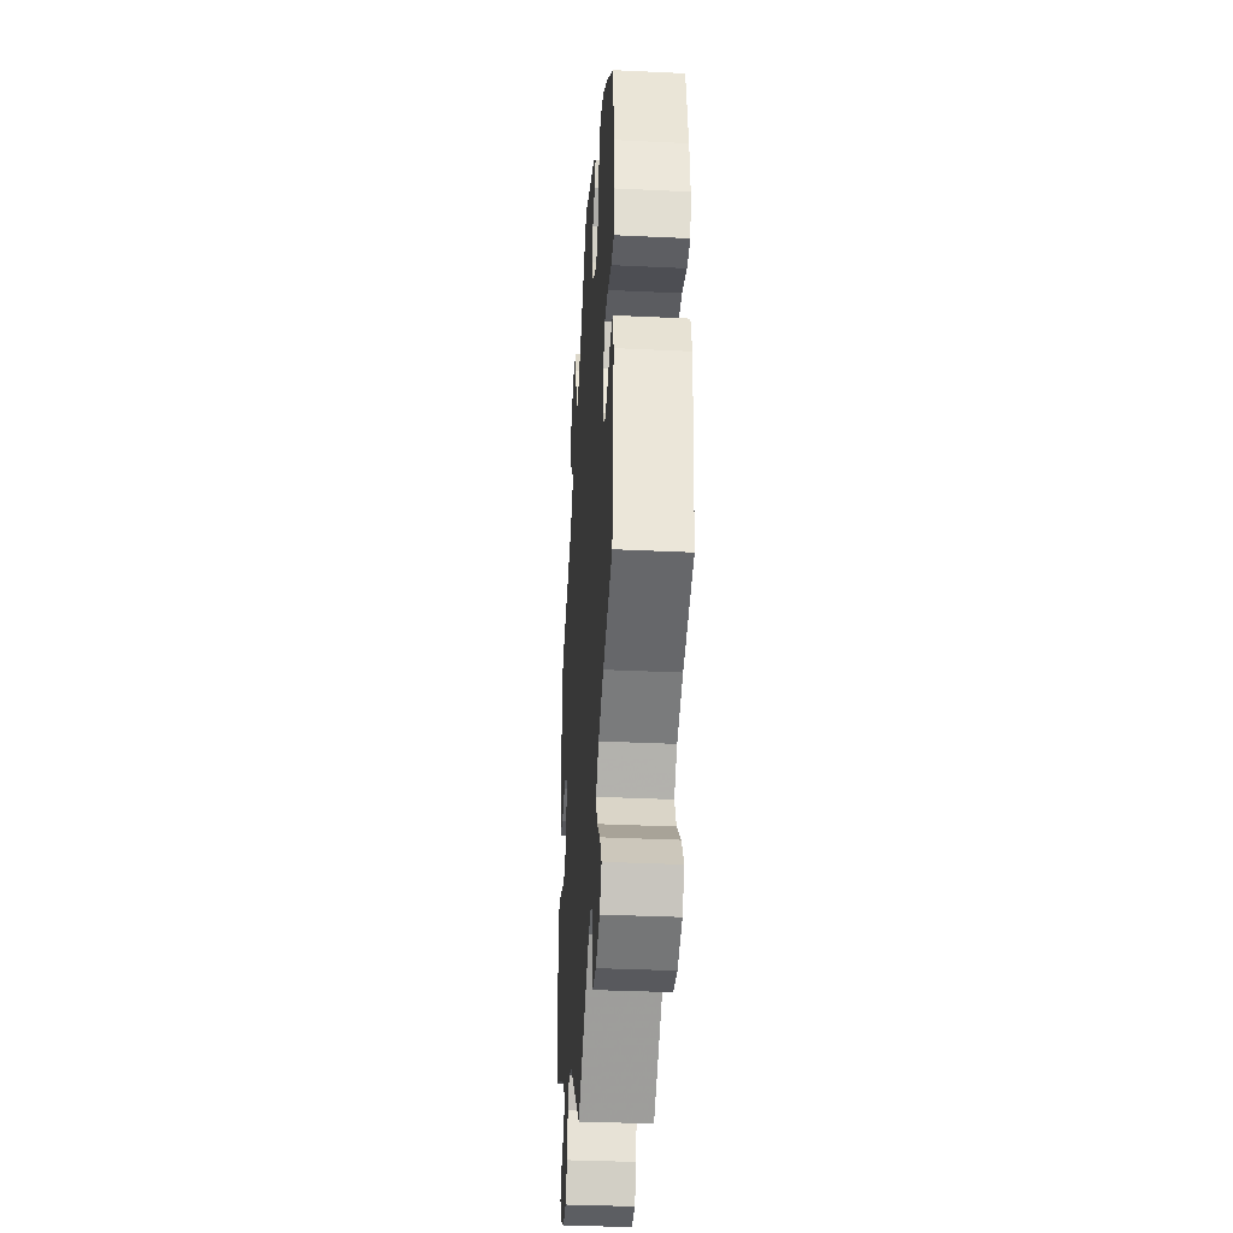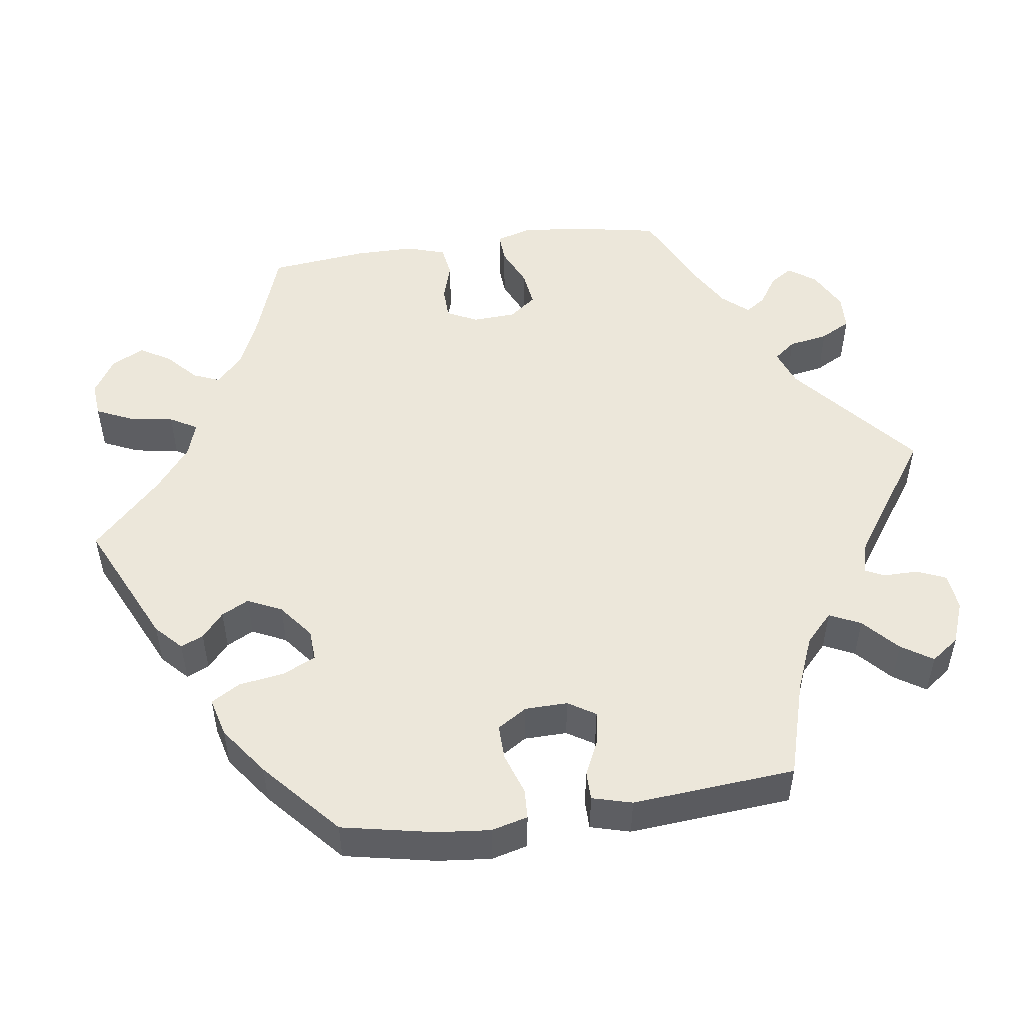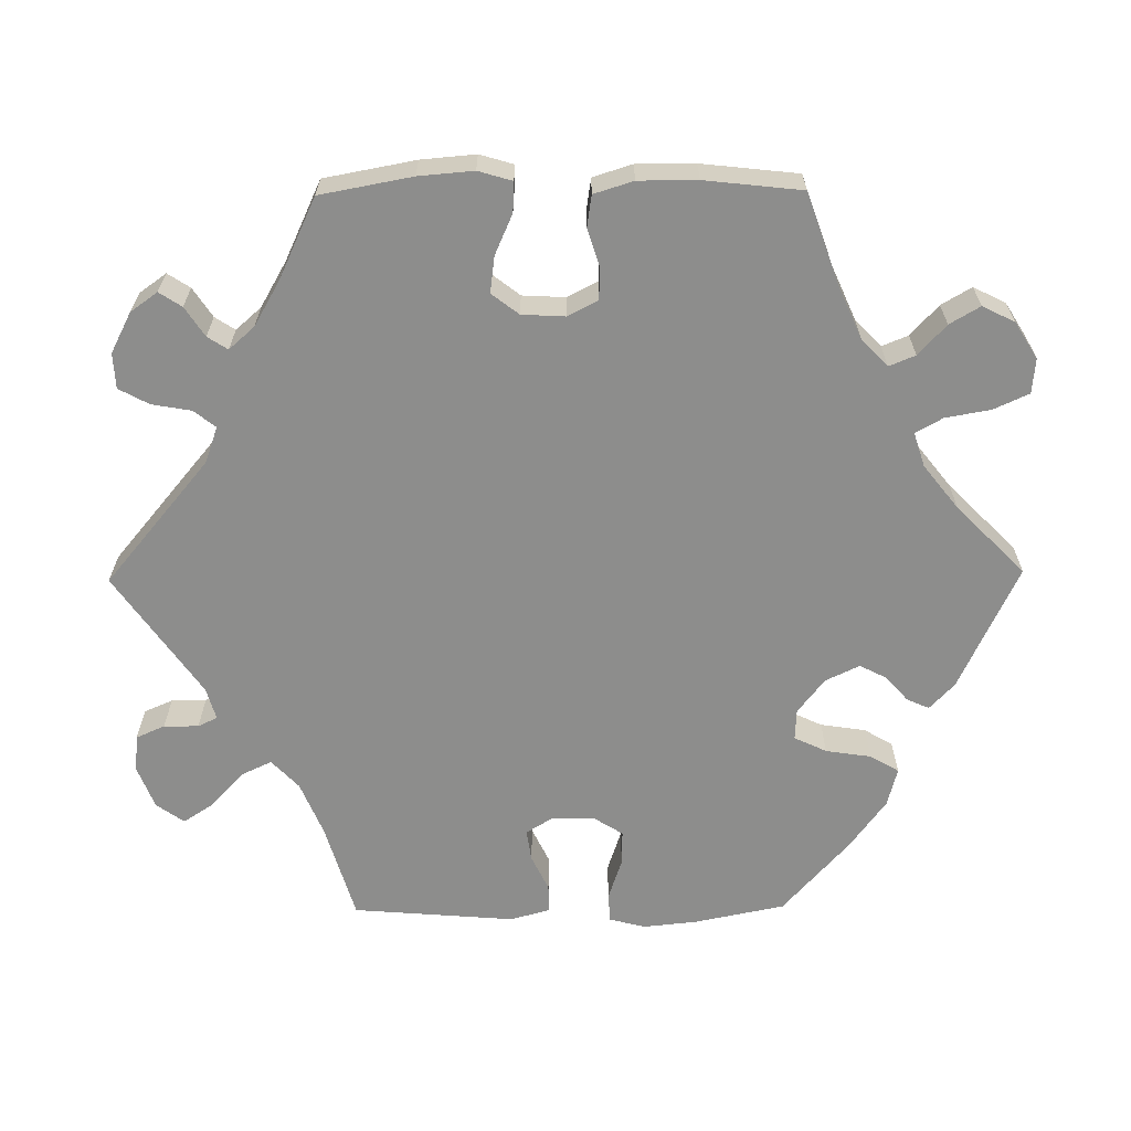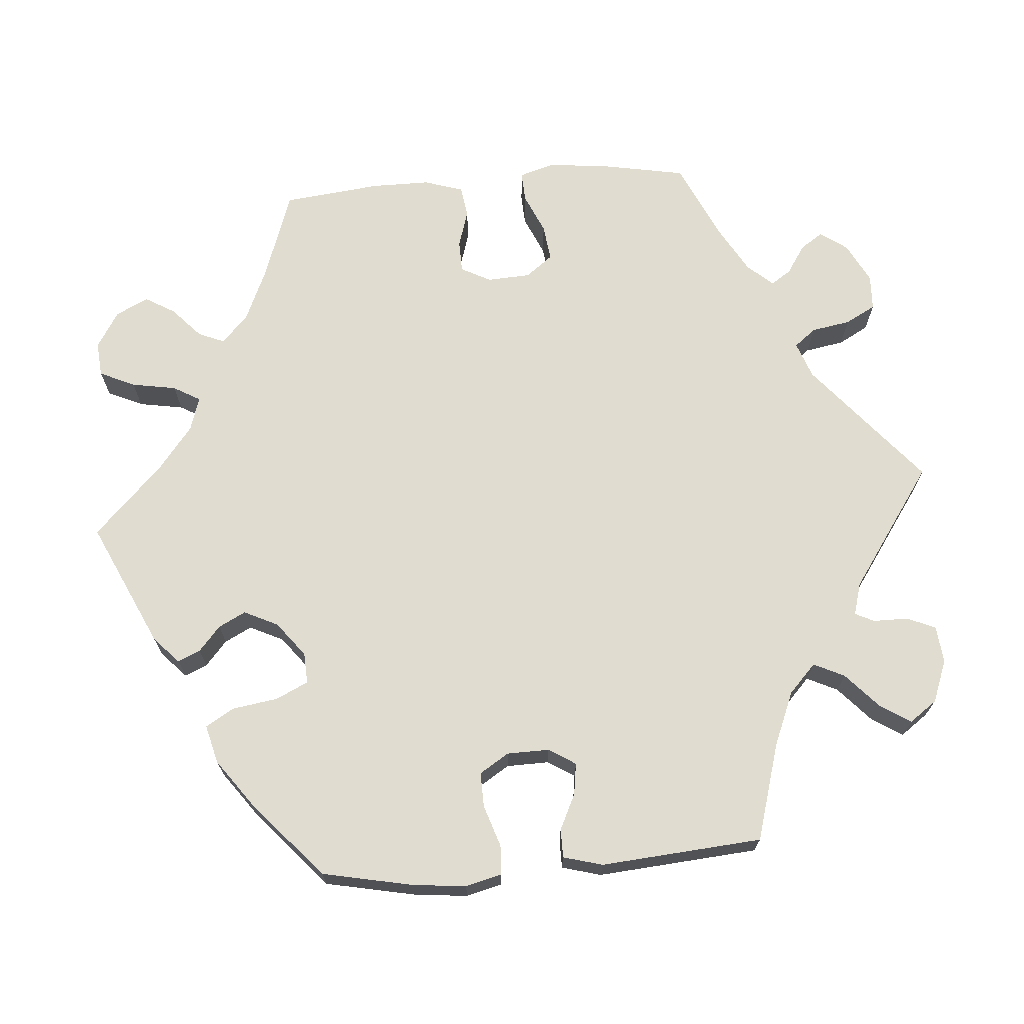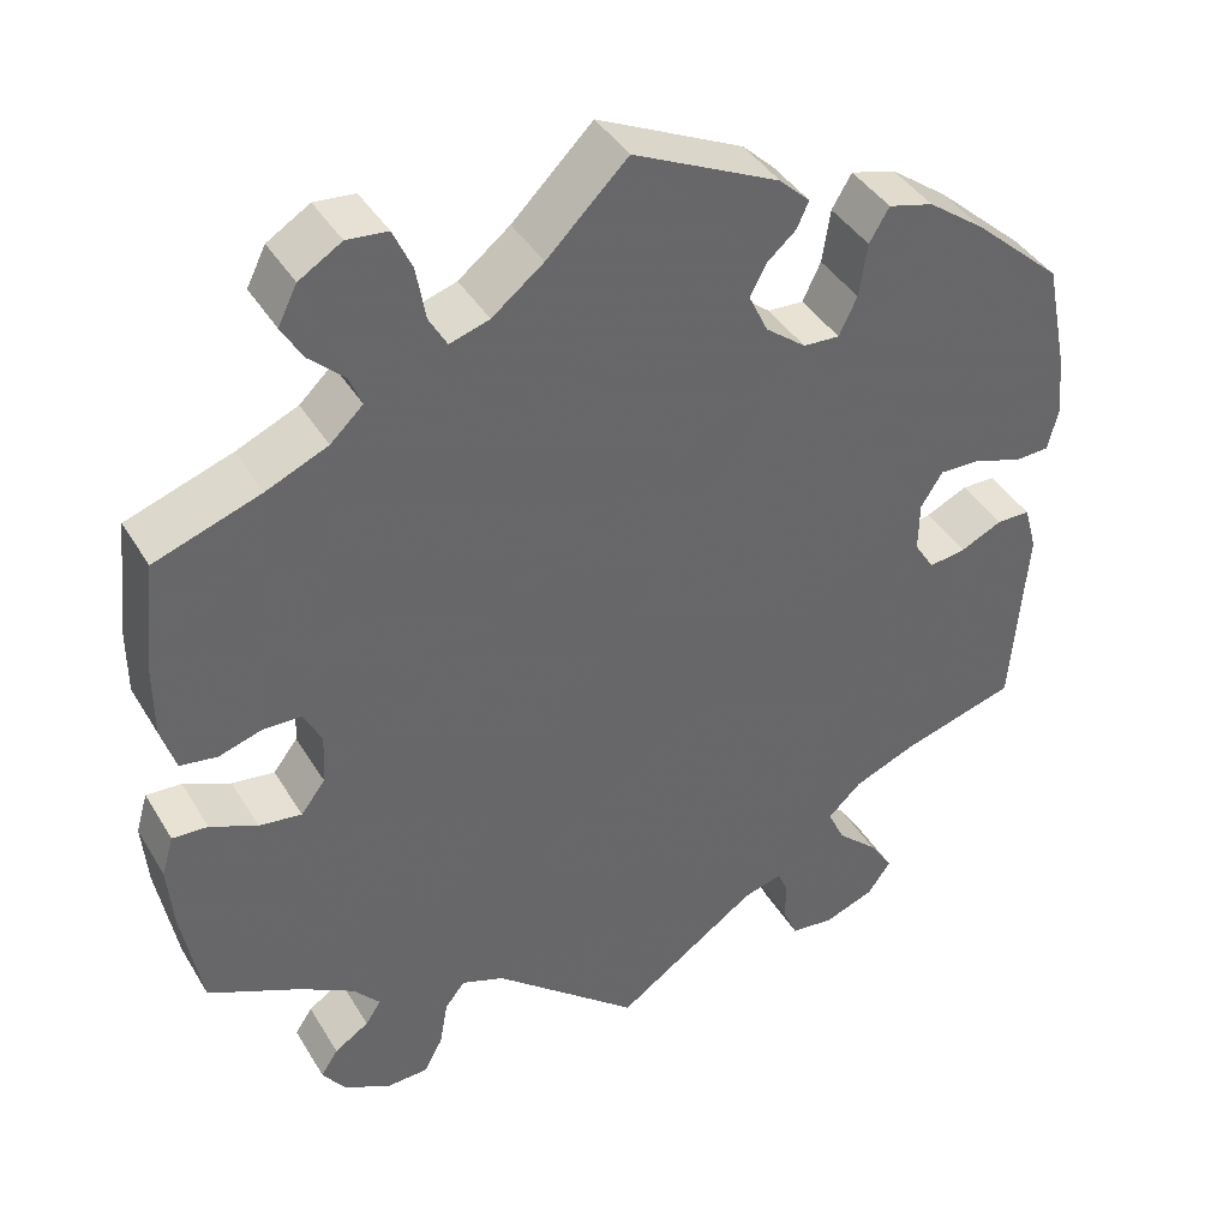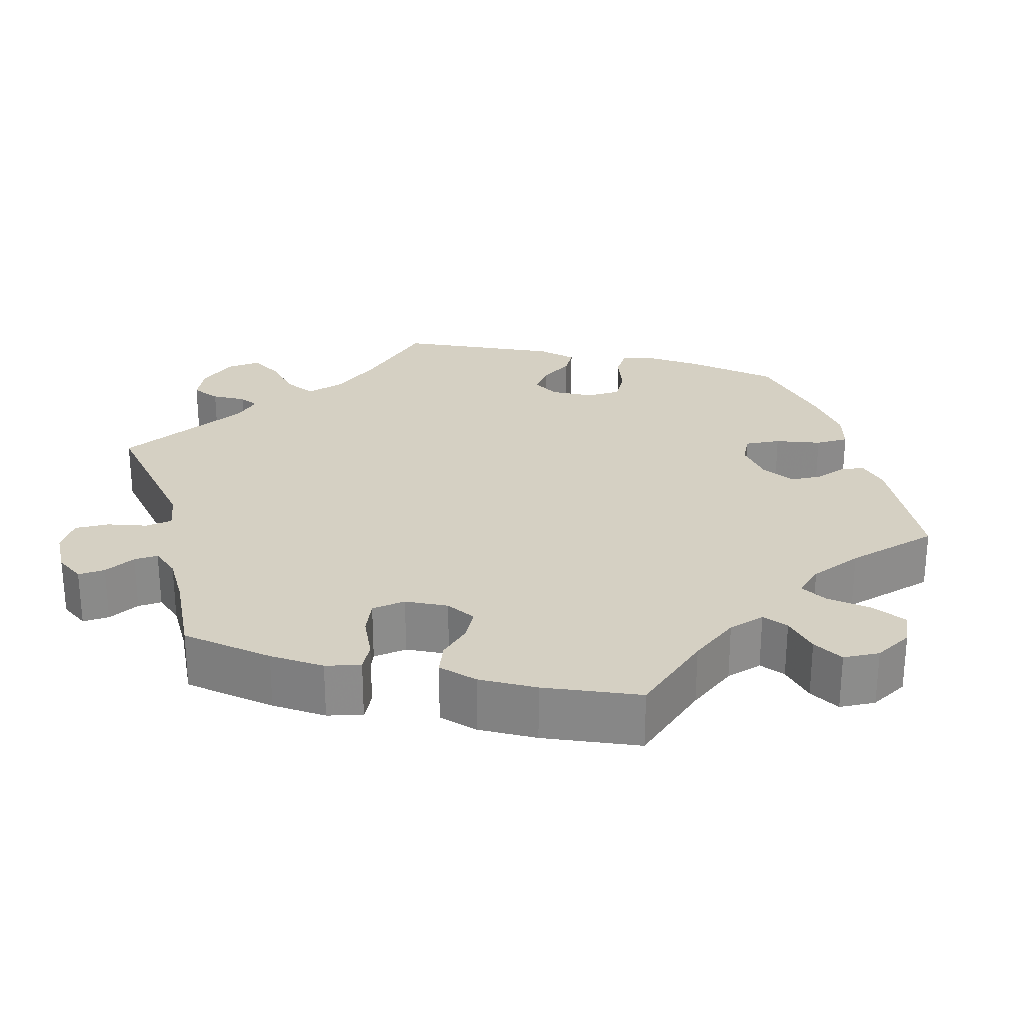
<metadata>
{"format":"obj","ext":"obj","renderer":"f3d","projection":"perspective","resolution":1024,"background":"white","views":[{"elev":-35.7,"azim":86.4,"up":"+Z"},{"elev":50.7,"azim":81.8,"up":"+Y"},{"elev":-64.4,"azim":-89.4,"up":"+Y"},{"elev":69.6,"azim":85.5,"up":"+Y"},{"elev":40.5,"azim":-28.4,"up":"+Z"},{"elev":26.2,"azim":-75.8,"up":"+Y"}]}
</metadata>
<code>
v 0.524 0.07 0.171
v 0.531 0.07 0.102
v 0.519 0.07 0.055
v 0.481 0.07 0.053
v 0.427 0.07 0.071
v 0.382 0.07 0.072
v 0.358 0.07 0.034
v 0.357 0.07 -0.021
v 0.379 0.07 -0.056
v 0.42 0.07 -0.05
v 0.466 0.07 -0.028
v 0.503 0.07 -0.028
v 0.517 0.07 -0.079
v 0.5 0.07 -0.289
v 0.374 0.07 -0.326
v 0.304 0.07 -0.355
v 0.267 0.07 -0.39
v 0.286 0.07 -0.43
v 0.331 0.07 -0.471
v 0.357 0.07 -0.511
v 0.331 0.07 -0.547
v 0.276 0.07 -0.568
v 0.228 0.07 -0.563
v 0.212 0.07 -0.526
v 0.212 0.07 -0.481
v 0.2 0.07 -0.456
v 0.158 0.07 -0.468
v 0 0.07 -0.578
v -0.161 0.07 -0.443
v -0.208 0.07 -0.426
v -0.23 0.07 -0.454
v -0.239 0.07 -0.505
v -0.26 0.07 -0.544
v -0.306 0.07 -0.546
v -0.358 0.07 -0.519
v -0.383 0.07 -0.484
v -0.364 0.07 -0.455
v -0.326 0.07 -0.43
v -0.309 0.07 -0.404
v -0.338 0.07 -0.371
v -0.397 0.07 -0.337
v -0.5 0.07 -0.289
v -0.522 0.07 -0.17
v -0.528 0.07 -0.099
v -0.515 0.07 -0.055
v -0.476 0.07 -0.057
v -0.424 0.07 -0.08
v -0.377 0.07 -0.086
v -0.35 0.07 -0.051
v -0.347 0.07 0.005
v -0.367 0.07 0.044
v -0.409 0.07 0.045
v -0.457 0.07 0.03
v -0.498 0.07 0.036
v -0.514 0.07 0.087
v -0.514 0.07 0.163
v -0.5 0.07 0.289
v -0.383 0.07 0.33
v -0.315 0.07 0.36
v -0.279 0.07 0.394
v -0.293 0.07 0.428
v -0.332 0.07 0.464
v -0.355 0.07 0.503
v -0.334 0.07 0.545
v -0.287 0.07 0.574
v -0.242 0.07 0.57
v -0.221 0.07 0.524
v -0.211 0.07 0.466
v -0.191 0.07 0.431
v -0.147 0.07 0.445
v -0.09 0.07 0.49
v -0.001 0.07 0.578
v 0.161 0.07 0.502
v 0.195 0.07 0.47
v 0.182 0.07 0.441
v 0.15 0.07 0.413
v 0.132 0.07 0.378
v 0.153 0.07 0.334
v 0.198 0.07 0.299
v 0.238 0.07 0.297
v 0.258 0.07 0.339
v 0.267 0.07 0.398
v 0.289 0.07 0.435
v 0.339 0.07 0.422
v 0.402 0.07 0.376
v 0.5 0.07 0.289
v 0.524 0 0.171
v 0.531 0 0.102
v 0.519 0 0.055
v 0.481 0 0.053
v 0.427 0 0.071
v 0.382 0 0.072
v 0.358 0 0.034
v 0.357 0 -0.021
v 0.379 0 -0.056
v 0.42 0 -0.05
v 0.466 0 -0.028
v 0.503 0 -0.028
v 0.517 0 -0.079
v 0.5 0 -0.289
v 0.374 0 -0.326
v 0.304 0 -0.355
v 0.267 0 -0.39
v 0.286 0 -0.43
v 0.331 0 -0.471
v 0.357 0 -0.511
v 0.331 0 -0.547
v 0.276 0 -0.568
v 0.228 0 -0.563
v 0.212 0 -0.526
v 0.212 0 -0.481
v 0.2 0 -0.456
v 0.158 0 -0.468
v 0 0 -0.578
v -0.161 0 -0.443
v -0.208 0 -0.426
v -0.23 0 -0.454
v -0.239 0 -0.505
v -0.26 0 -0.544
v -0.306 0 -0.546
v -0.358 0 -0.519
v -0.383 0 -0.484
v -0.364 0 -0.455
v -0.326 0 -0.43
v -0.309 0 -0.404
v -0.338 0 -0.371
v -0.397 0 -0.337
v -0.5 0 -0.289
v -0.522 0 -0.17
v -0.528 0 -0.099
v -0.515 0 -0.055
v -0.476 0 -0.057
v -0.424 0 -0.08
v -0.377 0 -0.086
v -0.35 0 -0.051
v -0.347 0 0.005
v -0.367 0 0.044
v -0.409 0 0.045
v -0.457 0 0.03
v -0.498 0 0.036
v -0.514 0 0.087
v -0.514 0 0.163
v -0.5 0 0.289
v -0.383 0 0.33
v -0.315 0 0.36
v -0.279 0 0.394
v -0.293 0 0.428
v -0.332 0 0.464
v -0.355 0 0.503
v -0.334 0 0.545
v -0.287 0 0.574
v -0.242 0 0.57
v -0.221 0 0.524
v -0.211 0 0.466
v -0.191 0 0.431
v -0.147 0 0.445
v -0.09 0 0.49
v -0.001 0 0.578
v 0.161 0 0.502
v 0.195 0 0.47
v 0.182 0 0.441
v 0.15 0 0.413
v 0.132 0 0.378
v 0.153 0 0.334
v 0.198 0 0.299
v 0.238 0 0.297
v 0.258 0 0.339
v 0.267 0 0.398
v 0.289 0 0.435
v 0.339 0 0.422
v 0.402 0 0.376
v 0.5 0 0.289
f 81 82 83 84
f 80 81 84 85
f 73 74 75 76
f 71 72 73 76
f 70 71 76 77
f 69 70 77 78
f 65 66 67 68
f 65 68 69
f 64 65 69
f 61 62 63 64
f 60 61 64 69
f 59 60 69 78
f 55 56 57 58
f 52 53 54 55
f 51 52 55 58
f 50 51 58 59
f 44 45 46 47
f 44 47 48
f 41 42 43 44
f 40 41 44 48
f 39 40 48 49
f 35 36 37 38
f 35 38 39
f 34 35 39
f 31 32 33 34
f 30 31 34 39
f 27 28 29
f 26 27 29 30
f 22 23 24 25
f 22 25 26
f 21 22 26
f 18 19 20 21
f 17 18 21 26
f 12 13 14 15
f 10 11 12 15
f 9 10 15 16
f 8 9 16 17
f 2 3 4 5
f 2 5 6
f 1 2 6
f 80 85 86 1
f 50 59 78 79
f 7 8 17 26
f 7 26 30 39
f 79 80 1 6
f 39 49 50 79
f 6 7 39 79
f 170 169 168 167
f 171 170 167 166
f 162 161 160 159
f 162 159 158 157
f 163 162 157 156
f 164 163 156 155
f 154 153 152 151
f 155 154 151
f 155 151 150
f 150 149 148 147
f 155 150 147 146
f 164 155 146 145
f 144 143 142 141
f 141 140 139 138
f 144 141 138 137
f 145 144 137 136
f 133 132 131 130
f 134 133 130
f 130 129 128 127
f 134 130 127 126
f 135 134 126 125
f 124 123 122 121
f 125 124 121
f 125 121 120
f 120 119 118 117
f 125 120 117 116
f 115 114 113
f 116 115 113 112
f 111 110 109 108
f 112 111 108
f 112 108 107
f 107 106 105 104
f 112 107 104 103
f 101 100 99 98
f 101 98 97 96
f 102 101 96 95
f 103 102 95 94
f 91 90 89 88
f 92 91 88
f 92 88 87
f 87 172 171 166
f 165 164 145 136
f 112 103 94 93
f 125 116 112 93
f 92 87 166 165
f 165 136 135 125
f 165 125 93 92
f 1 87 88 2
f 2 88 89 3
f 3 89 90 4
f 4 90 91 5
f 5 91 92 6
f 6 92 93 7
f 7 93 94 8
f 8 94 95 9
f 9 95 96 10
f 10 96 97 11
f 11 97 98 12
f 12 98 99 13
f 13 99 100 14
f 14 100 101 15
f 15 101 102 16
f 16 102 103 17
f 17 103 104 18
f 18 104 105 19
f 19 105 106 20
f 20 106 107 21
f 21 107 108 22
f 22 108 109 23
f 23 109 110 24
f 24 110 111 25
f 25 111 112 26
f 26 112 113 27
f 27 113 114 28
f 28 114 115 29
f 29 115 116 30
f 30 116 117 31
f 31 117 118 32
f 32 118 119 33
f 33 119 120 34
f 34 120 121 35
f 35 121 122 36
f 36 122 123 37
f 37 123 124 38
f 38 124 125 39
f 39 125 126 40
f 40 126 127 41
f 41 127 128 42
f 42 128 129 43
f 43 129 130 44
f 44 130 131 45
f 45 131 132 46
f 46 132 133 47
f 47 133 134 48
f 48 134 135 49
f 49 135 136 50
f 50 136 137 51
f 51 137 138 52
f 52 138 139 53
f 53 139 140 54
f 54 140 141 55
f 55 141 142 56
f 56 142 143 57
f 57 143 144 58
f 58 144 145 59
f 59 145 146 60
f 60 146 147 61
f 61 147 148 62
f 62 148 149 63
f 63 149 150 64
f 64 150 151 65
f 65 151 152 66
f 66 152 153 67
f 67 153 154 68
f 68 154 155 69
f 69 155 156 70
f 70 156 157 71
f 71 157 158 72
f 72 158 159 73
f 73 159 160 74
f 74 160 161 75
f 75 161 162 76
f 76 162 163 77
f 77 163 164 78
f 78 164 165 79
f 79 165 166 80
f 80 166 167 81
f 81 167 168 82
f 82 168 169 83
f 83 169 170 84
f 84 170 171 85
f 85 171 172 86
f 86 172 87 1

</code>
